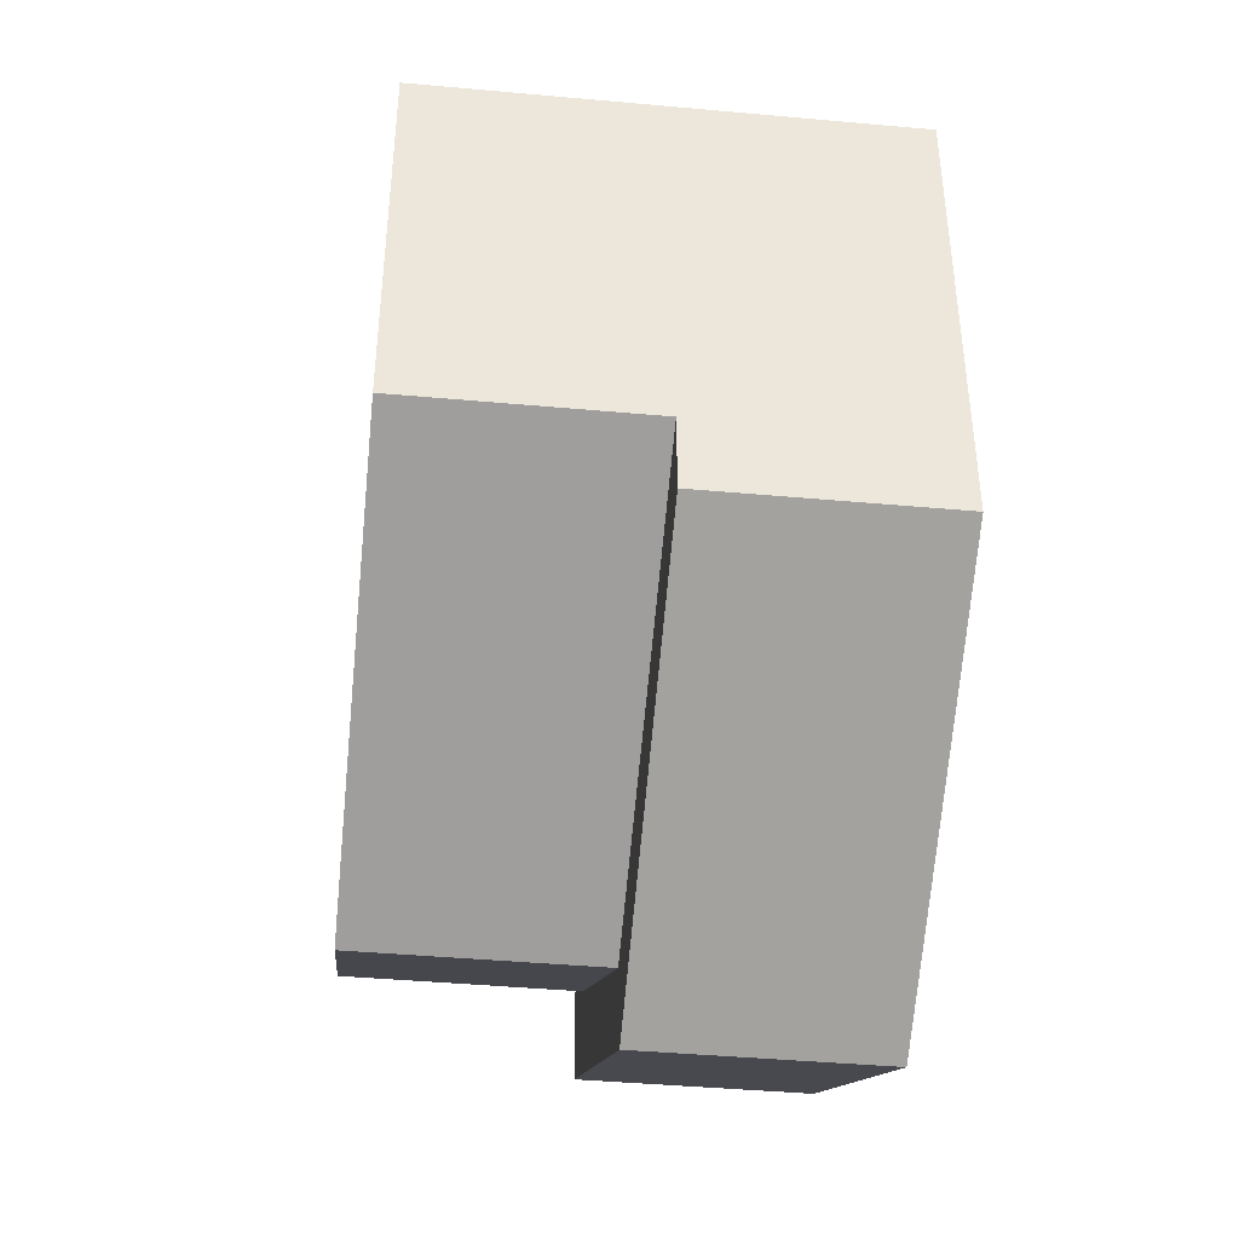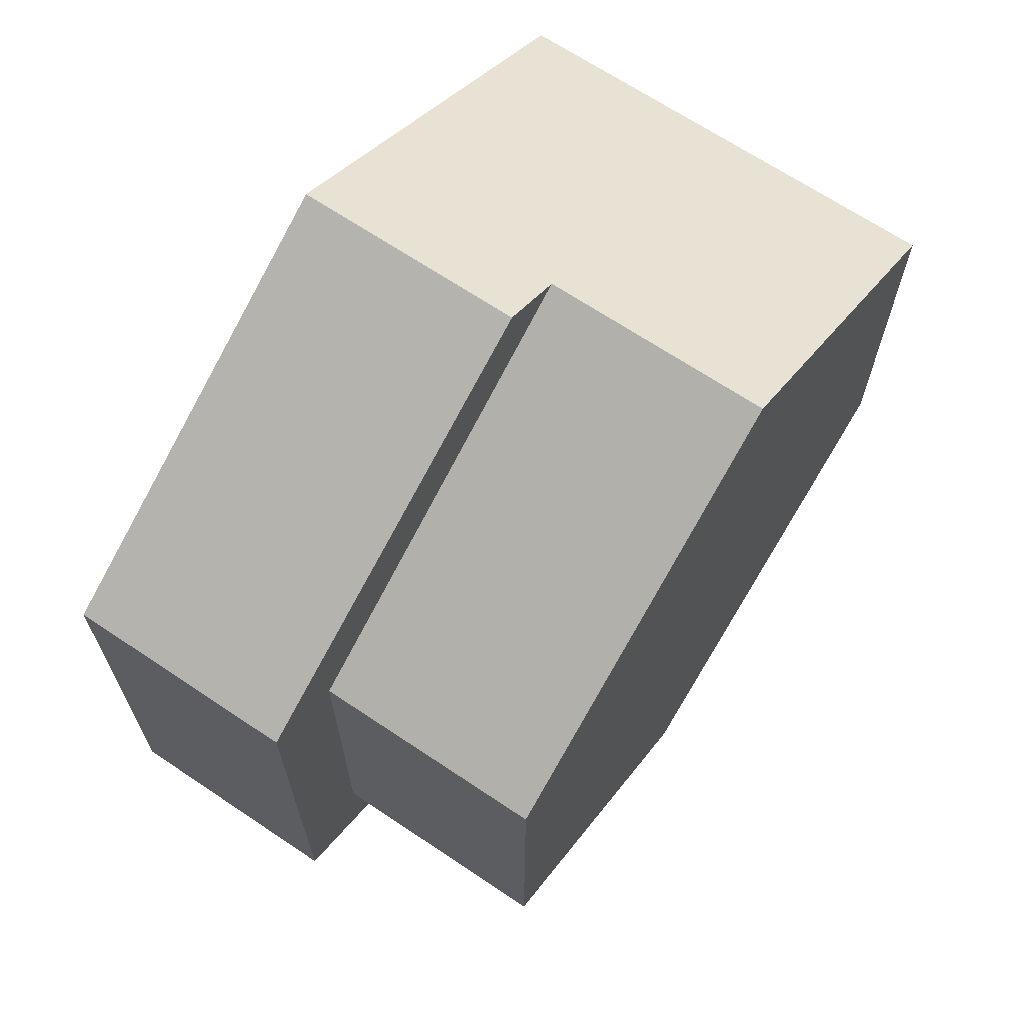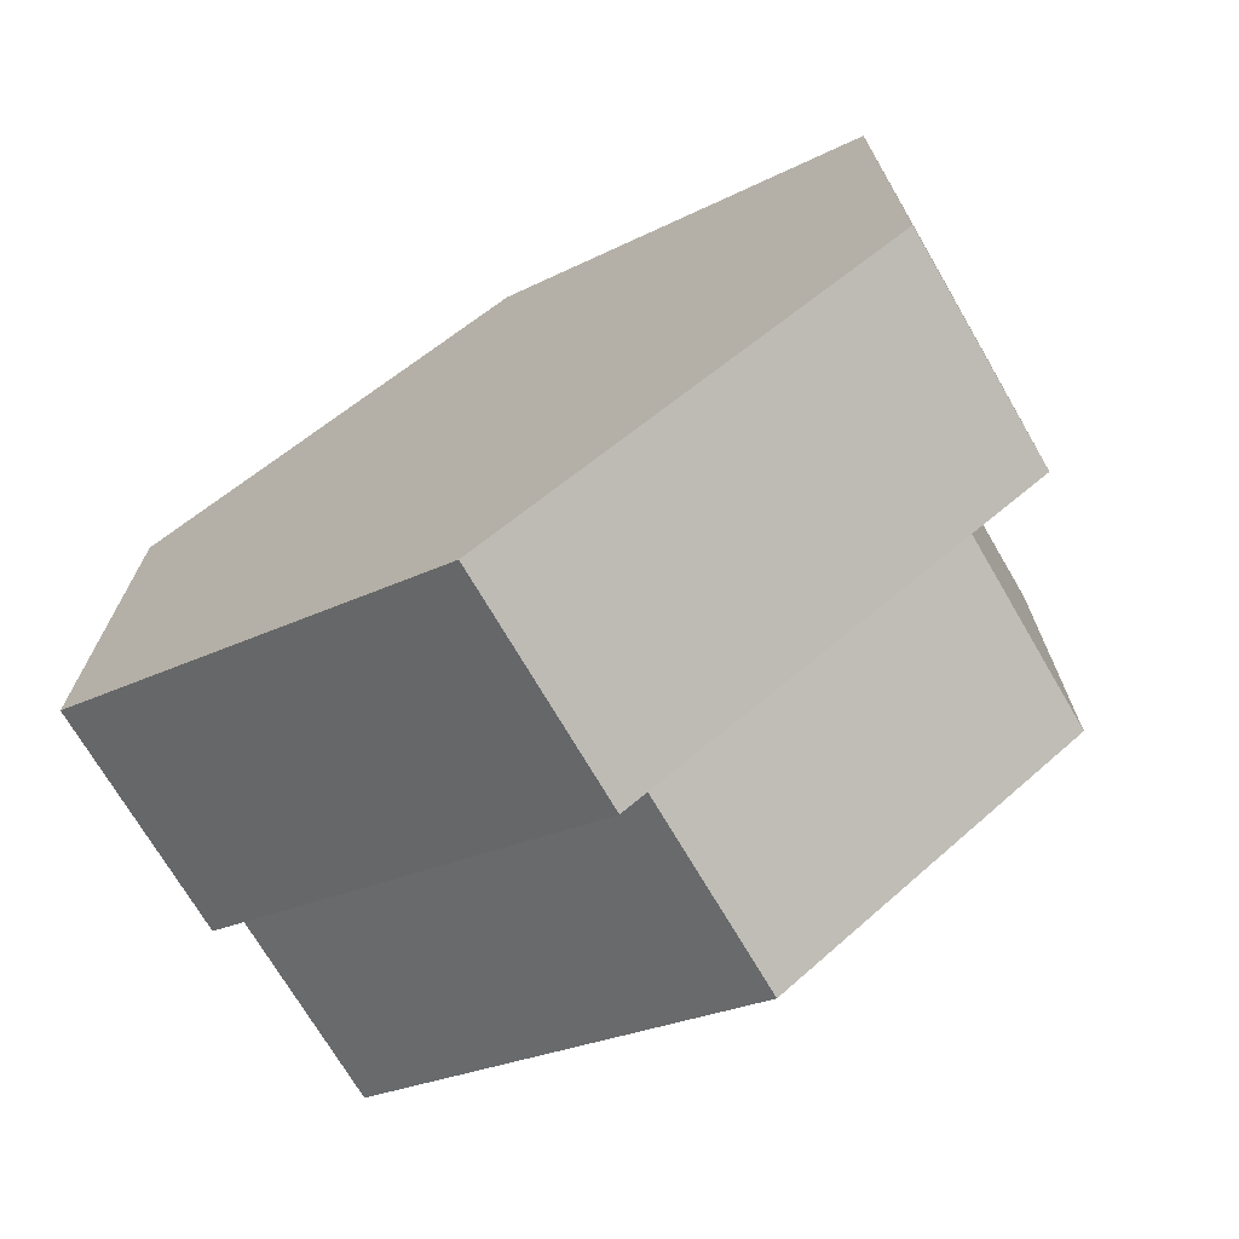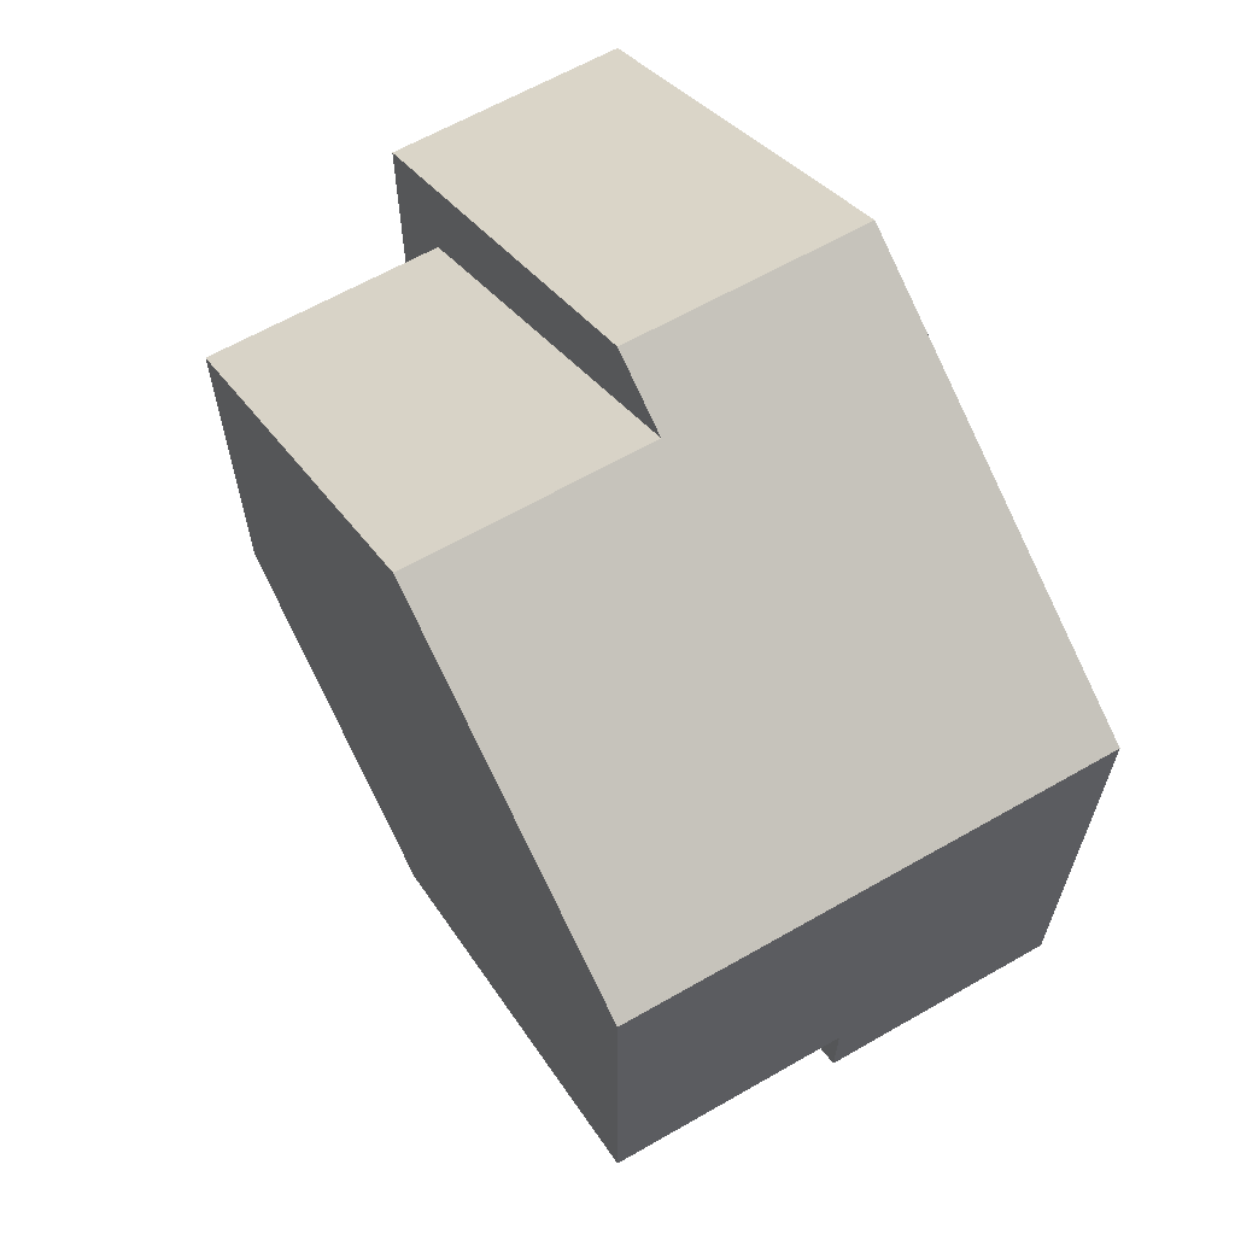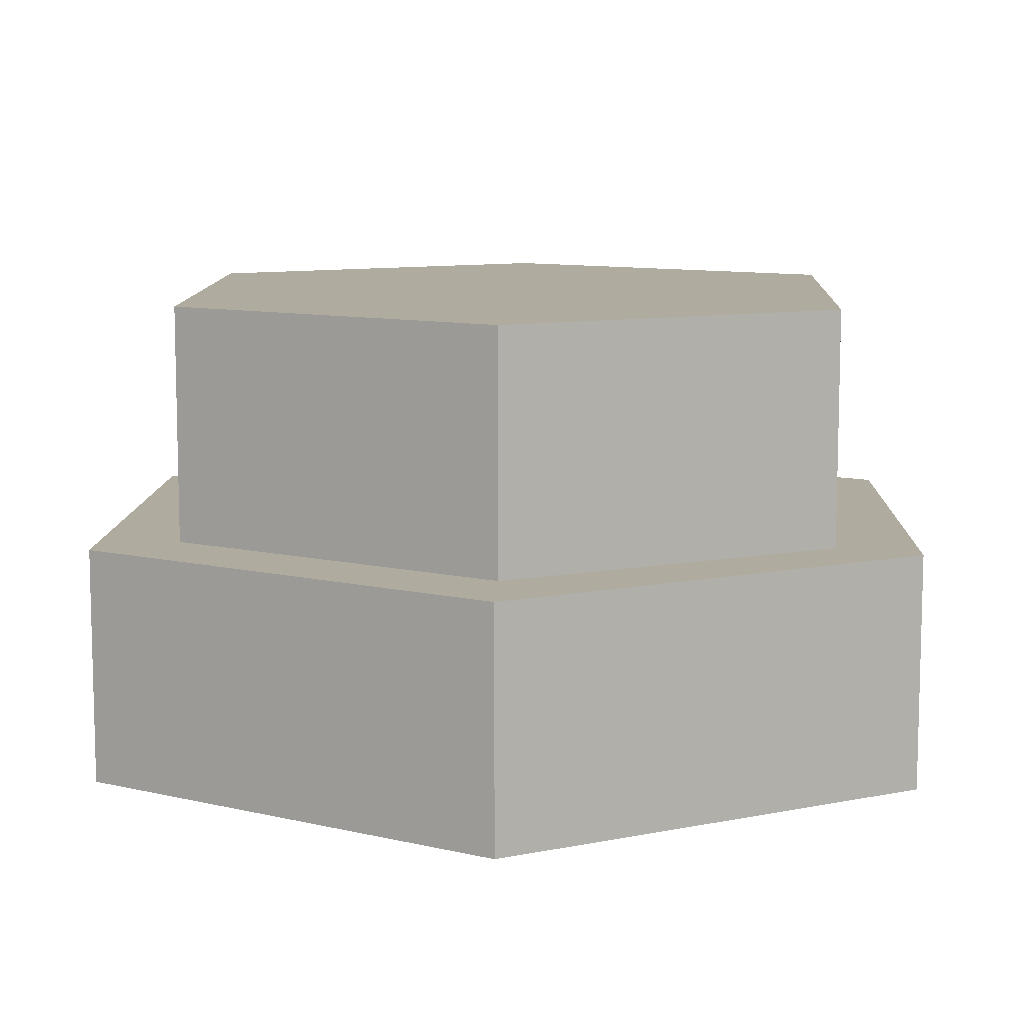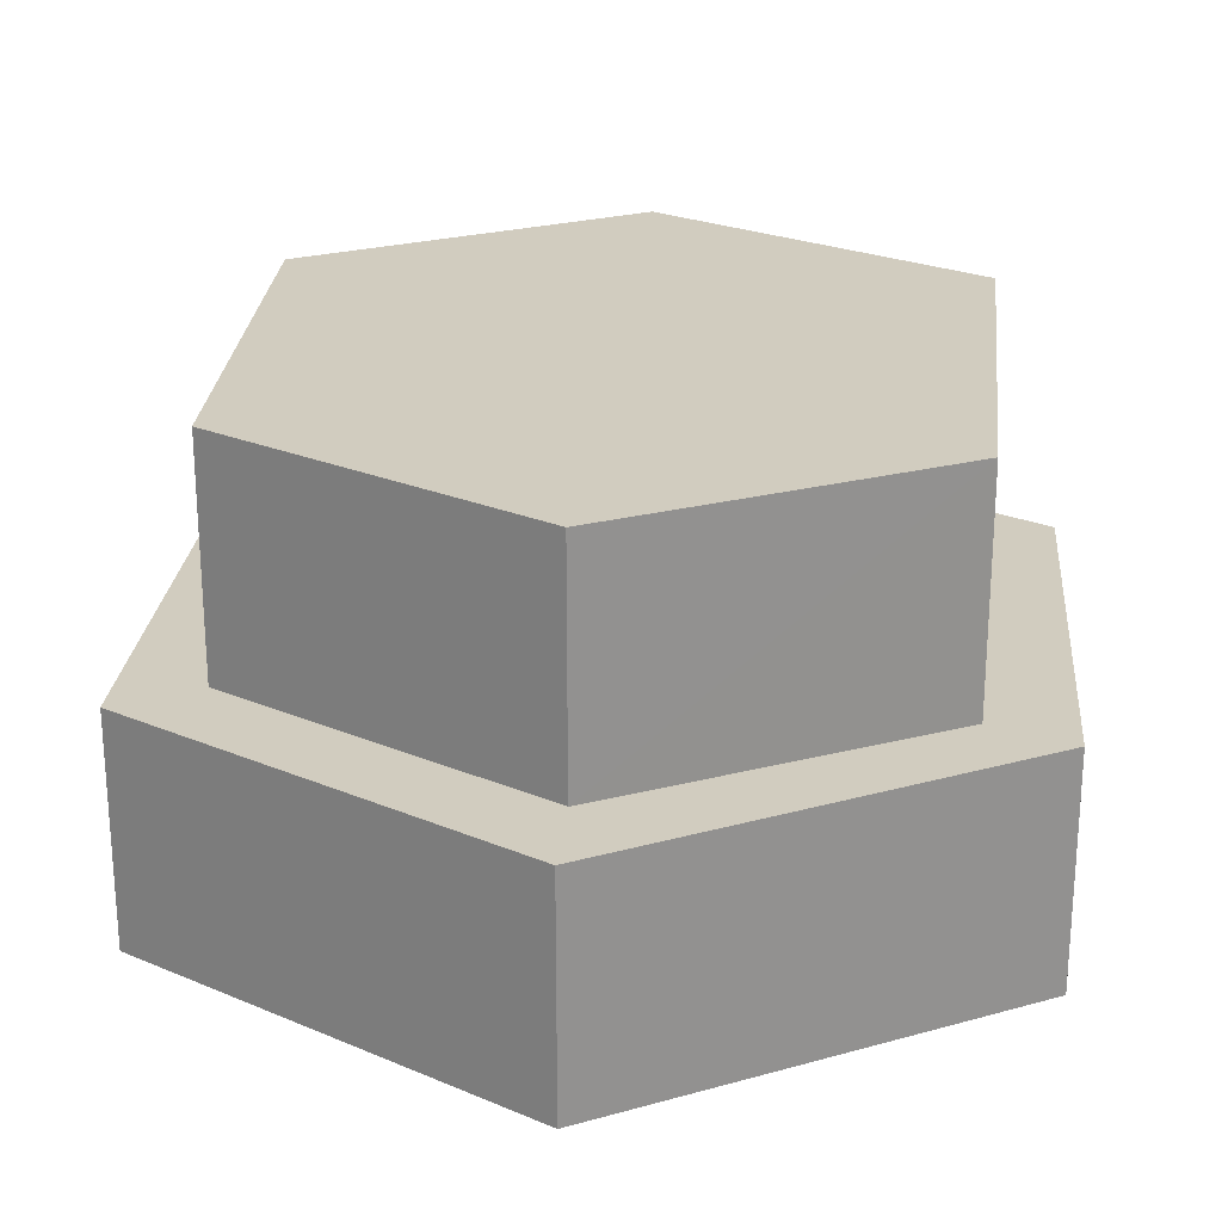
<metadata>
{"format":"obj","ext":"obj","renderer":"f3d","projection":"perspective","resolution":1024,"background":"white","views":[{"elev":-42.4,"azim":-96.2,"up":"+Z"},{"elev":67.5,"azim":123.9,"up":"+Z"},{"elev":-71.6,"azim":30.3,"up":"+Z"},{"elev":63.6,"azim":-120.0,"up":"+Z"},{"elev":9.7,"azim":121.9,"up":"+Y"},{"elev":24.0,"azim":125.1,"up":"+Y"}]}
</metadata>
<code>
o tile_grass_River5_Cylinder
v 0 -1 -1
v 0.866 -1 0.5
v -0 -1 1
v -0.866 -1 0.5
v -0.866 0 0.5
v -0.866 -1 -0.5
v 0.866 -0.5 0.5
v 0.866 -0.5 -0.5
v 0.866 -1 -0.5
v -0.1443 -1 0.9167
v -0.1443 0 0.9167
v 0.6928 -0.5 0.4002
v 0.6928 -0.5 -0.4002
v 0.6928 0 0.4
v 0.6928 0 -0.4
v -0.1443 -0.5 0.9167
v 0 -0.5 -1
v -0 -0.5 1
v -0.866 -0.5 -0.5
v -0.866 -1 -0.3333
v -0.866 0 -0.3333
v -0.866 -0.5 -0.3333
v 0.02309 -0.5 -0.8134
v 0.02309 0 -0.8133
f 22 6 20
f 2 8 7
f 7 8 13
f 2 18 3
f 18 10 3
f 12 15 14
f 13 24 15
f 17 9 1
f 5 22 4
f 12 11 16
f 5 4 16
f 19 1 6
f 9 10 20
f 21 11 14
f 24 22 21
f 22 19 6
f 2 9 8
f 12 16 18
f 17 19 23
f 19 22 23
f 12 18 7
f 17 23 8
f 13 12 7
f 8 23 13
f 2 7 18
f 18 16 10
f 12 13 15
f 13 23 24
f 17 8 9
f 20 4 22
f 5 21 22
f 12 14 11
f 10 16 4
f 11 5 16
f 19 17 1
f 6 1 20
f 9 2 10
f 10 4 20
f 2 3 10
f 20 1 9
f 14 15 24
f 24 21 14
f 5 11 21
f 24 23 22

</code>
